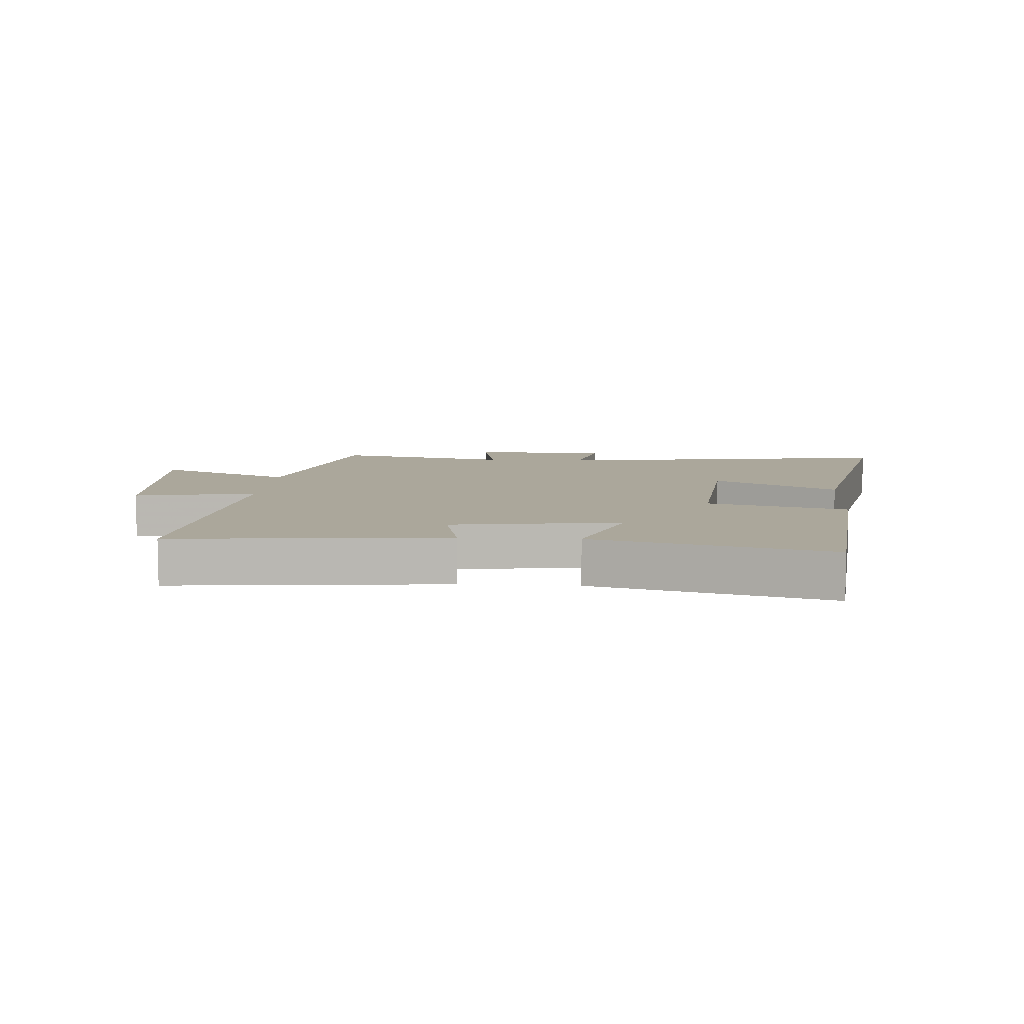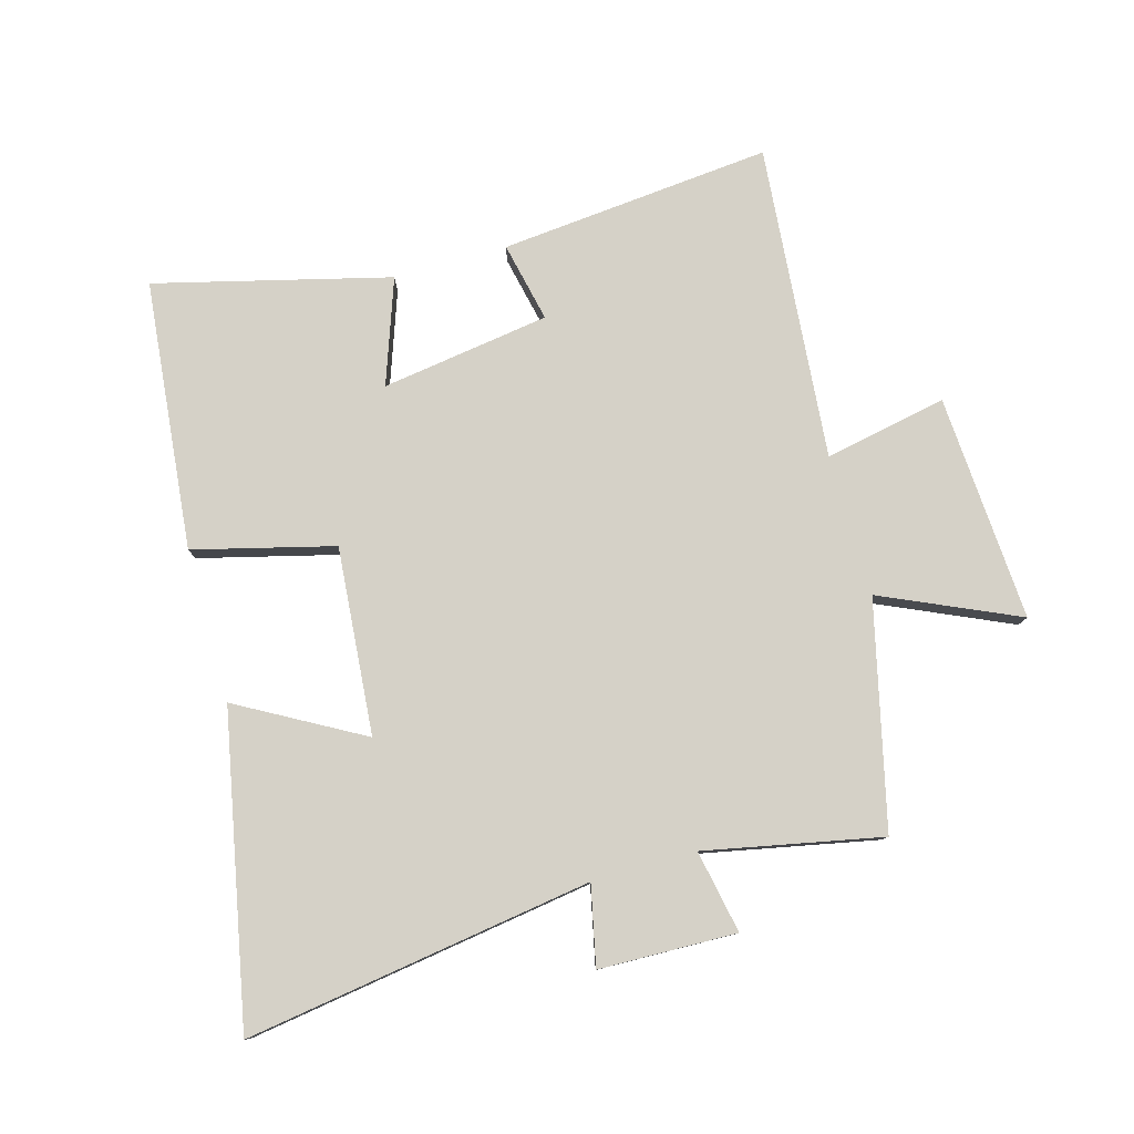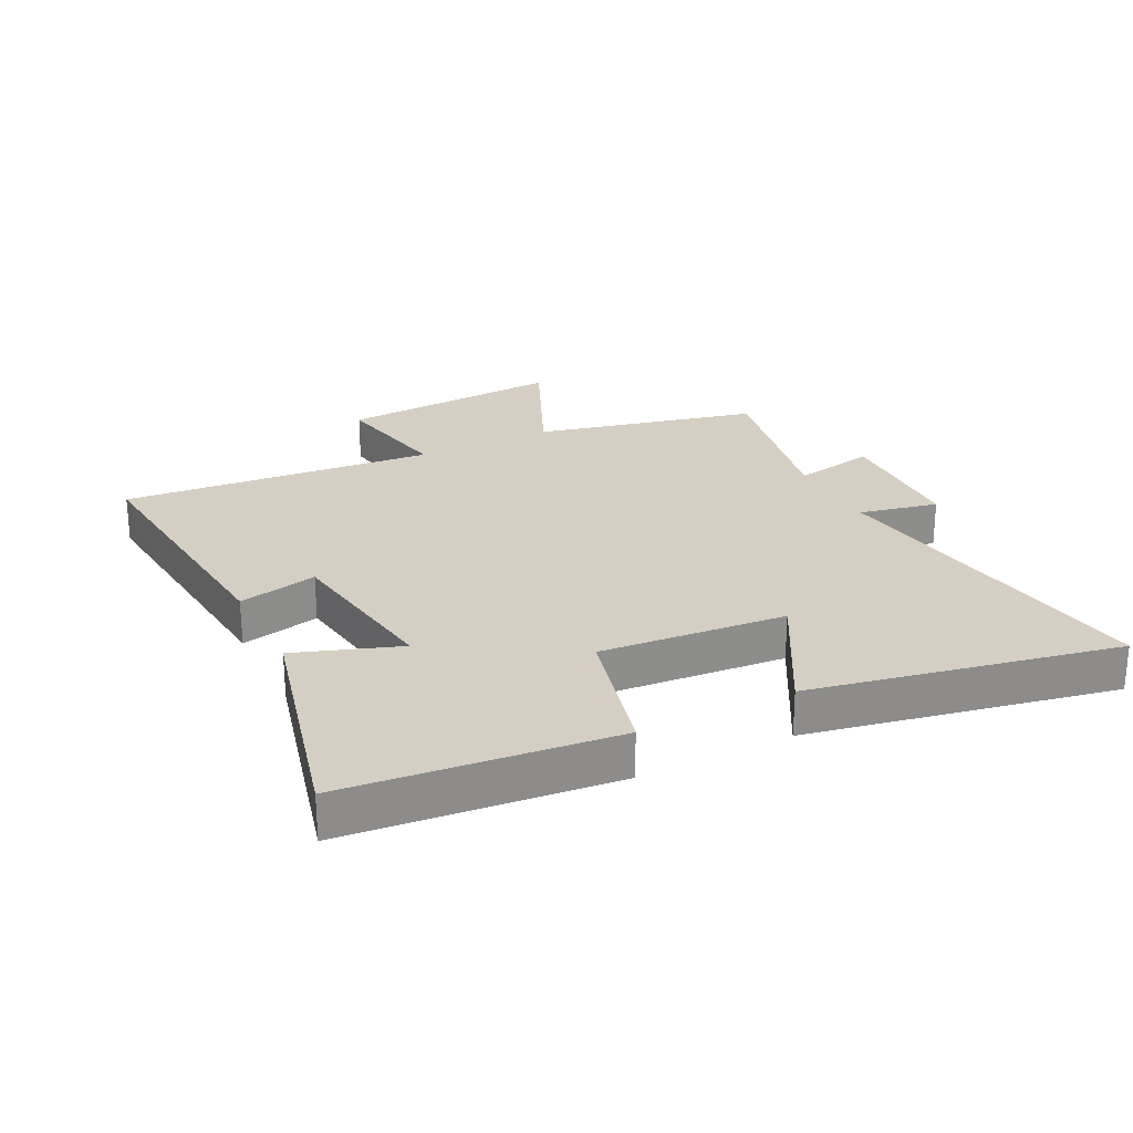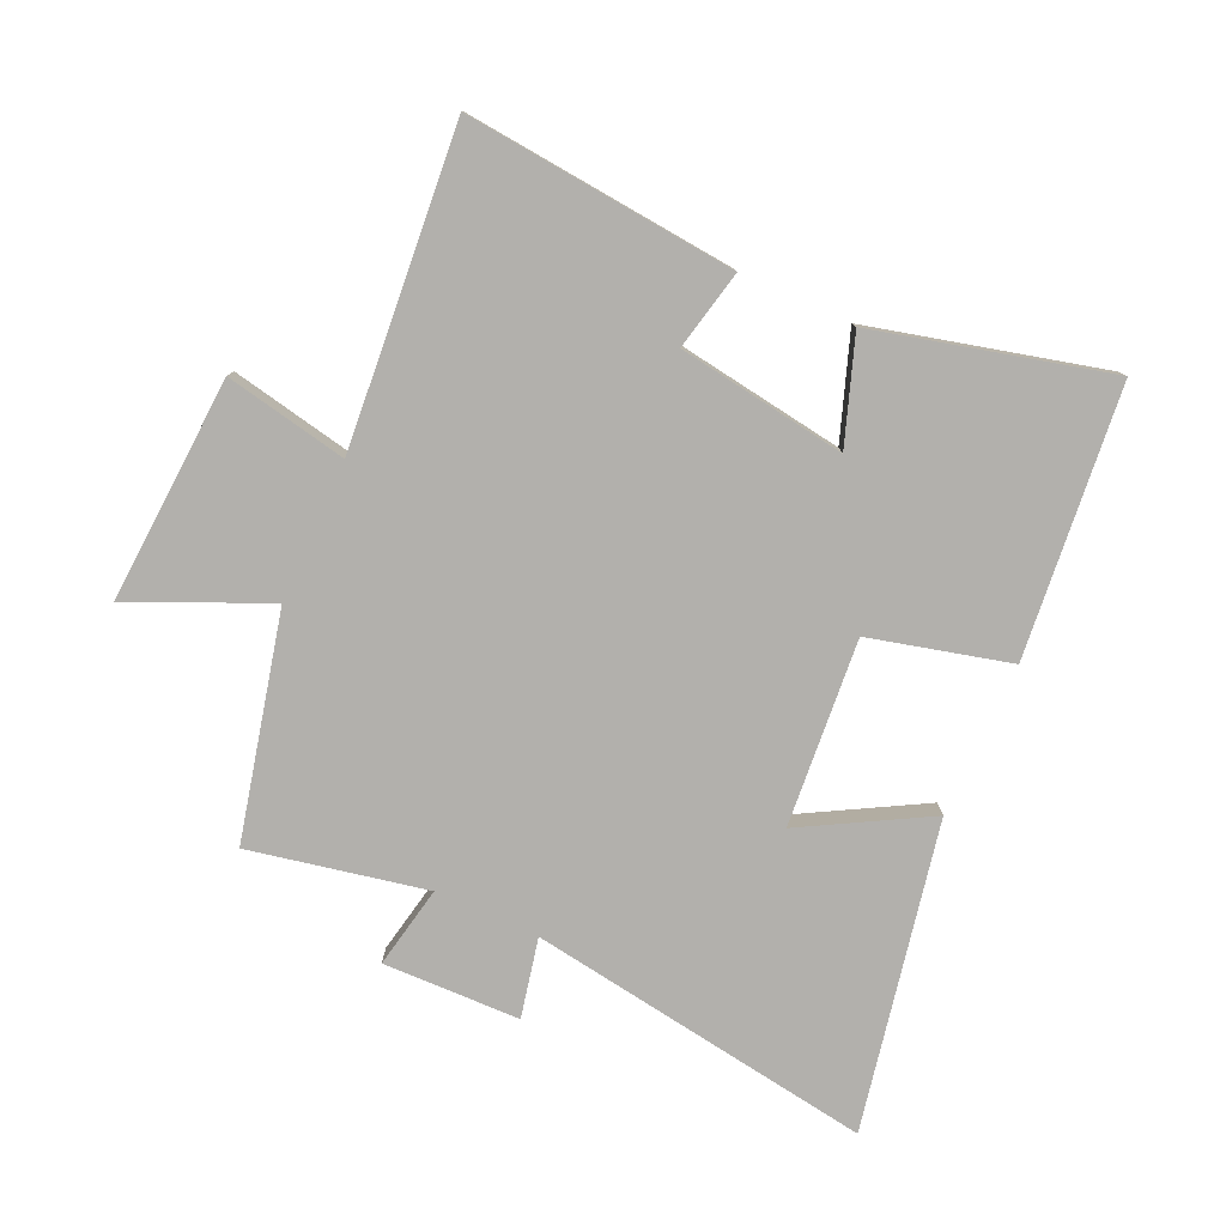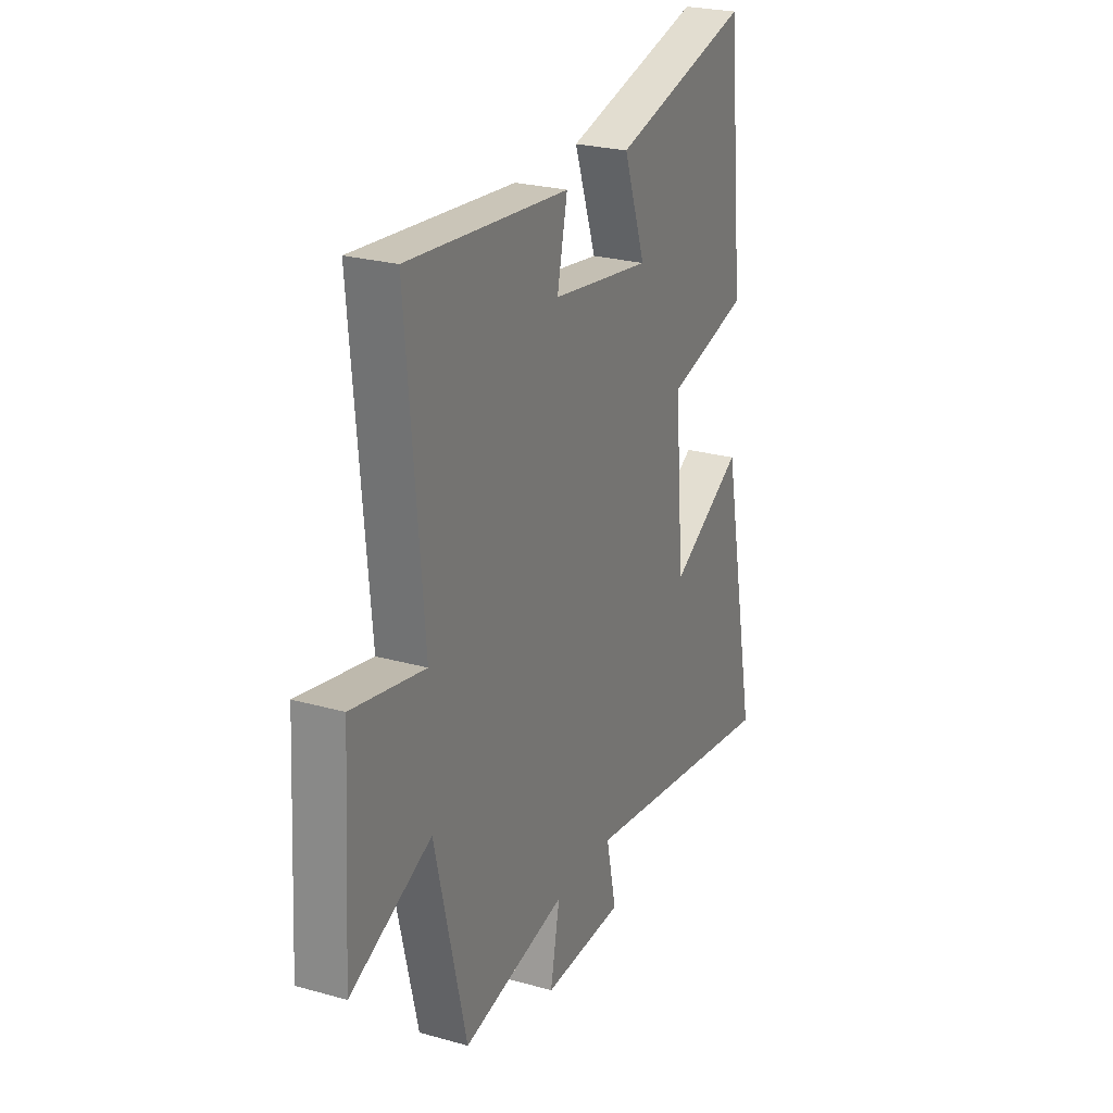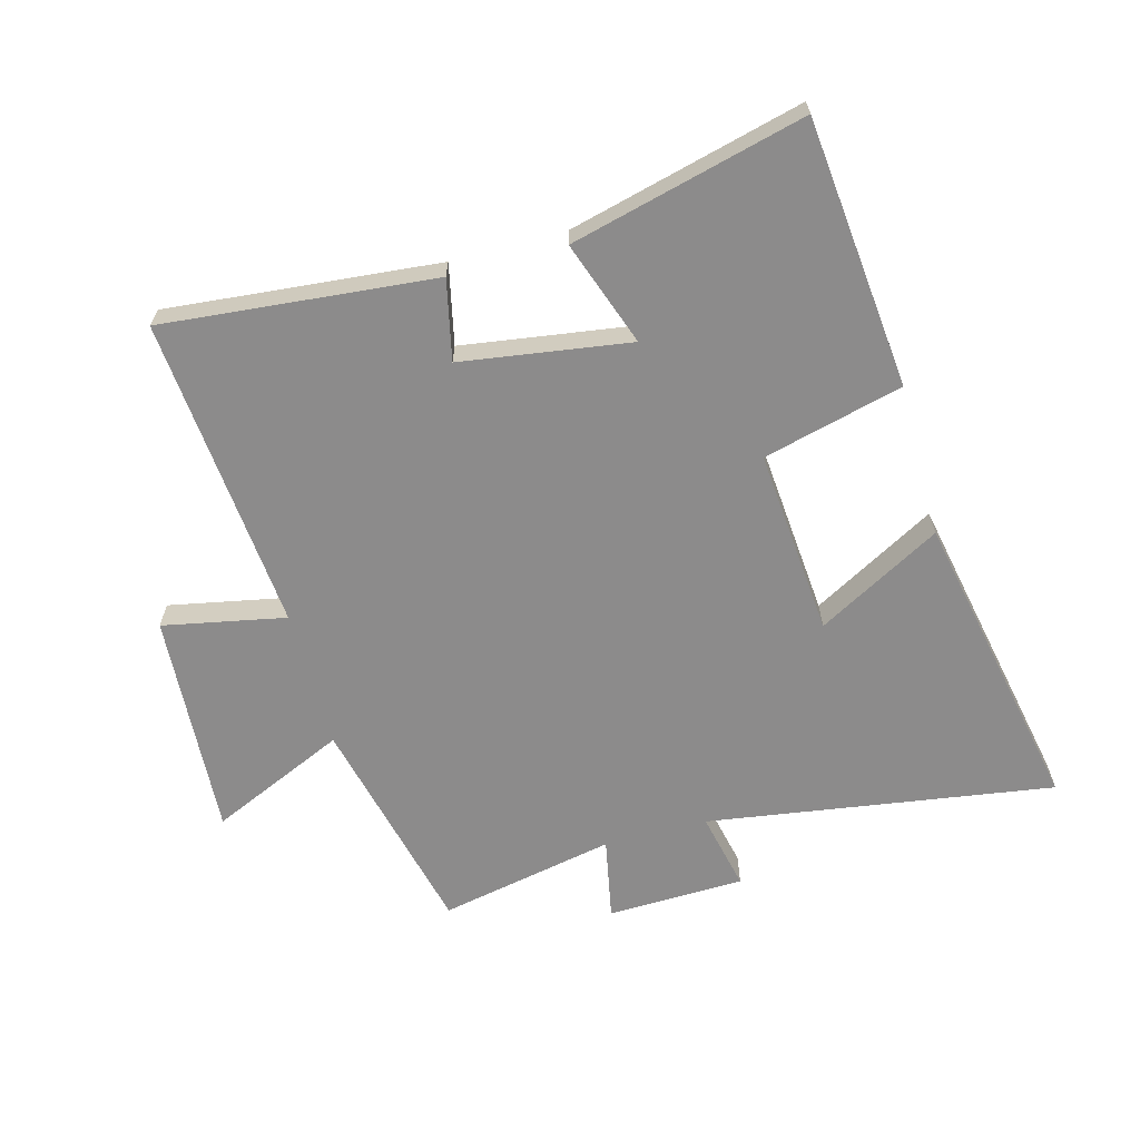
<metadata>
{"format":"obj","ext":"obj","renderer":"f3d","projection":"perspective","resolution":1024,"background":"white","views":[{"elev":8.1,"azim":3.9,"up":"+Y"},{"elev":79.3,"azim":164.2,"up":"+Y"},{"elev":25.6,"azim":63.2,"up":"+Y"},{"elev":-78.8,"azim":-24.5,"up":"+Y"},{"elev":25.1,"azim":-65.6,"up":"+Z"},{"elev":-64.0,"azim":15.1,"up":"+Y"}]}
</metadata>
<code>
v 0.455 0.07 0.596
v 0.5 0.07 0.161
v 0.274 0.07 0.103
v 0.3 0.07 -0.199
v 0.5 0.07 -0.087
v 0.6 0.07 -0.584
v 0.039 0.07 -0.5
v 0.067 0.07 -0.628
v -0.155 0.07 -0.634
v -0.129 0.07 -0.5
v -0.414 0.07 -0.558
v -0.5 0.07 -0.196
v -0.72 0.07 -0.295
v -0.698 0.07 0.071
v -0.5 0.07 0.032
v -0.545 0.07 0.541
v -0.106 0.07 0.5
v -0.134 0.07 0.371
v 0.138 0.07 0.331
v 0.078 0.07 0.5
v 0.455 0 0.596
v 0.5 0 0.161
v 0.274 0 0.103
v 0.3 0 -0.199
v 0.5 0 -0.087
v 0.6 0 -0.584
v 0.039 0 -0.5
v 0.067 0 -0.628
v -0.155 0 -0.634
v -0.129 0 -0.5
v -0.414 0 -0.558
v -0.5 0 -0.196
v -0.72 0 -0.295
v -0.698 0 0.071
v -0.5 0 0.032
v -0.545 0 0.541
v -0.106 0 0.5
v -0.134 0 0.371
v 0.138 0 0.331
v 0.078 0 0.5
f 1 2 3
f 20 1 3
f 19 20 3
f 18 19 3 4
f 15 16 17 18
f 15 18 4
f 12 13 14 15
f 12 15 4
f 11 12 4
f 10 11 4
f 7 8 9 10
f 7 10 4 5
f 5 6 7
f 23 22 21
f 23 21 40
f 23 40 39
f 24 23 39 38
f 38 37 36 35
f 24 38 35
f 35 34 33 32
f 24 35 32
f 24 32 31
f 24 31 30
f 30 29 28 27
f 25 24 30 27
f 27 26 25
f 1 21 22 2
f 2 22 23 3
f 3 23 24 4
f 4 24 25 5
f 5 25 26 6
f 6 26 27 7
f 7 27 28 8
f 8 28 29 9
f 9 29 30 10
f 10 30 31 11
f 11 31 32 12
f 12 32 33 13
f 13 33 34 14
f 14 34 35 15
f 15 35 36 16
f 16 36 37 17
f 17 37 38 18
f 18 38 39 19
f 19 39 40 20
f 20 40 21 1

</code>
